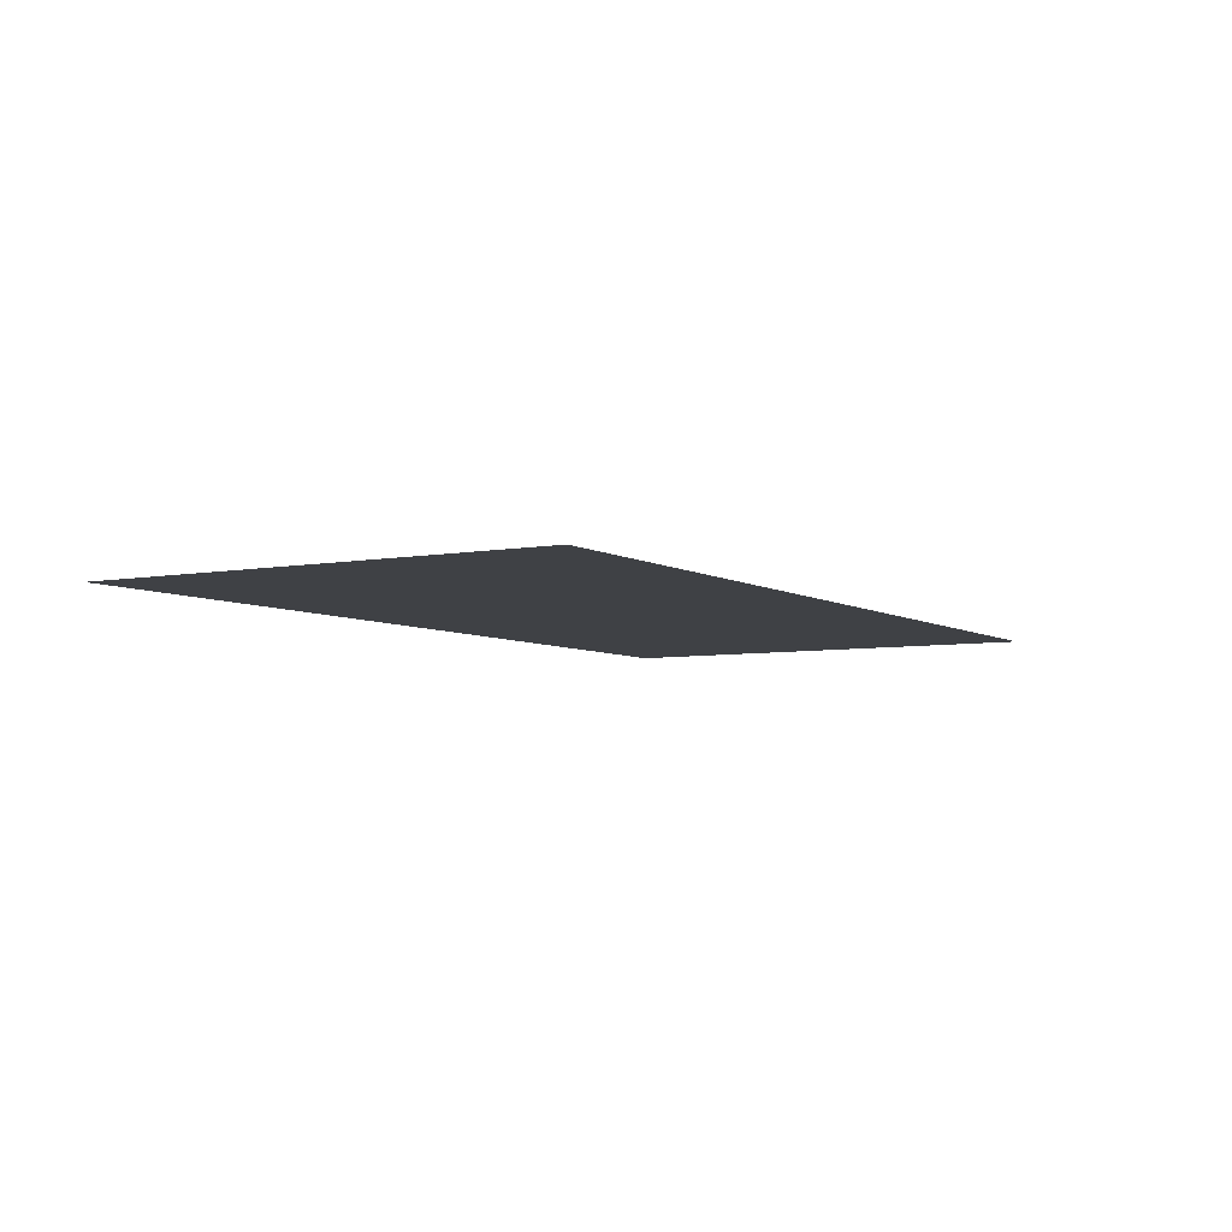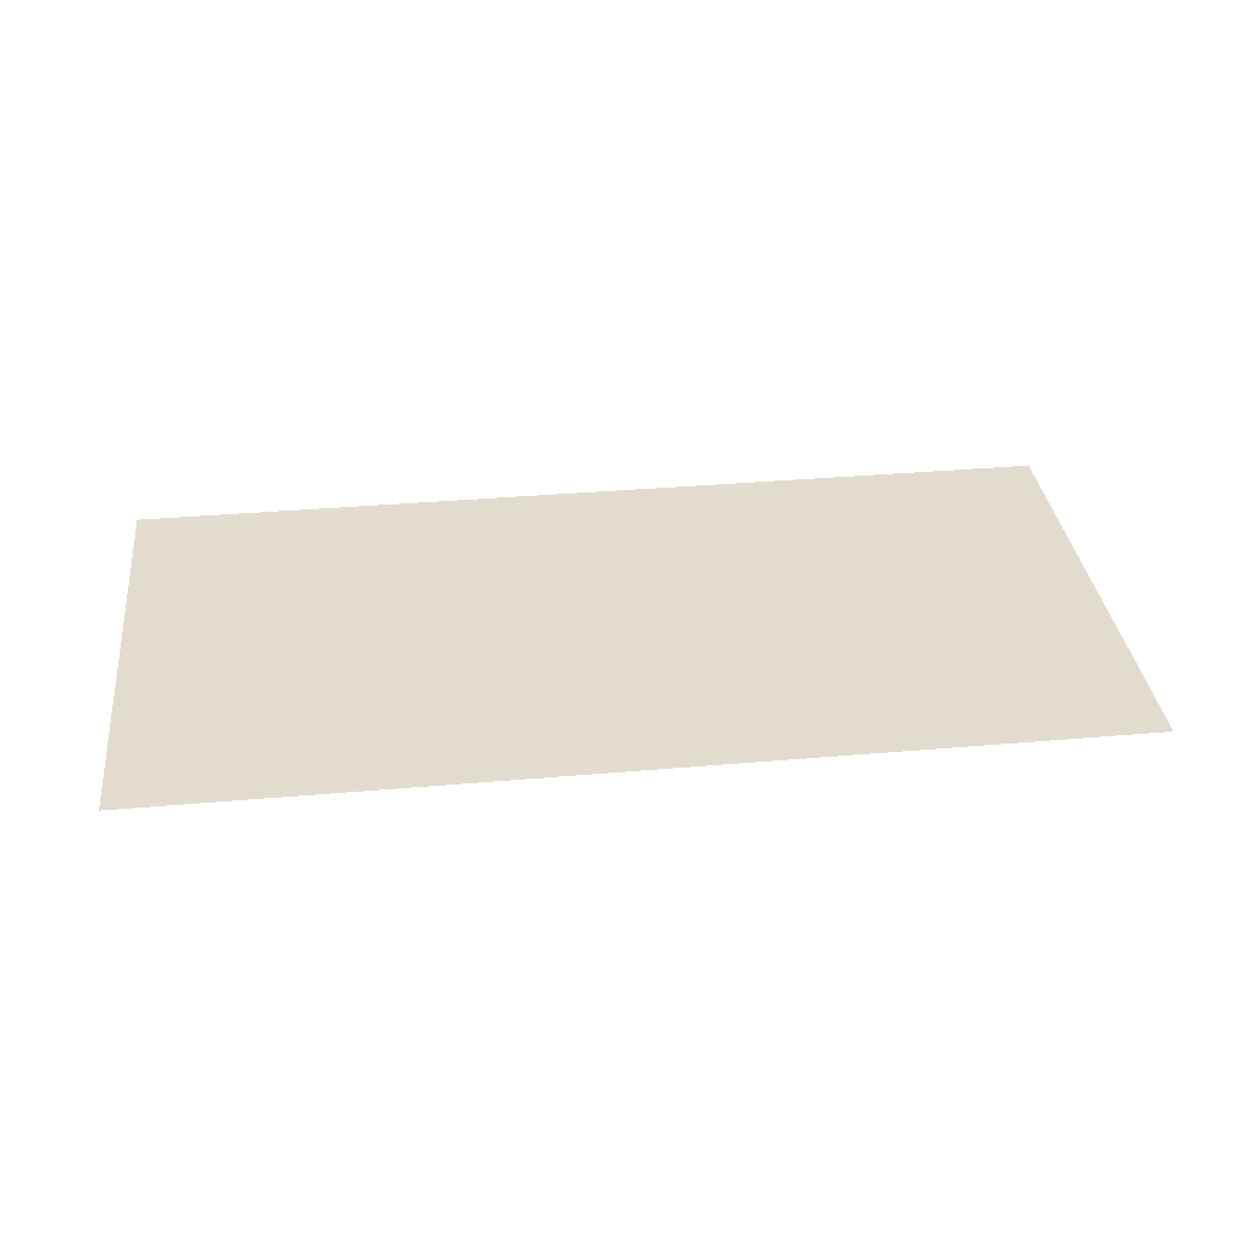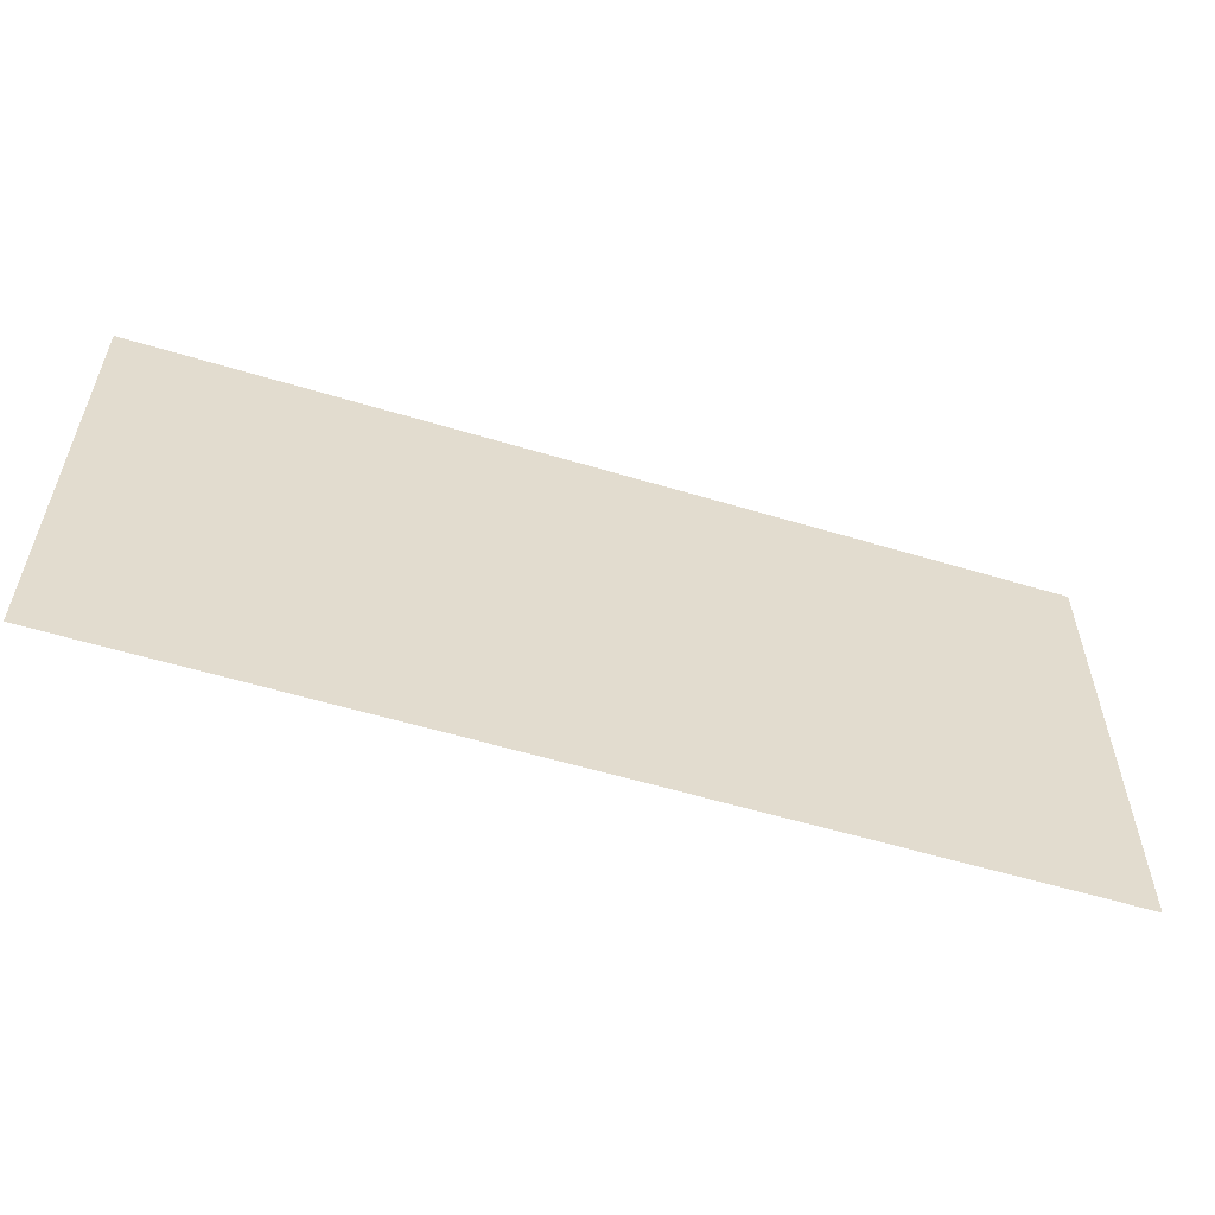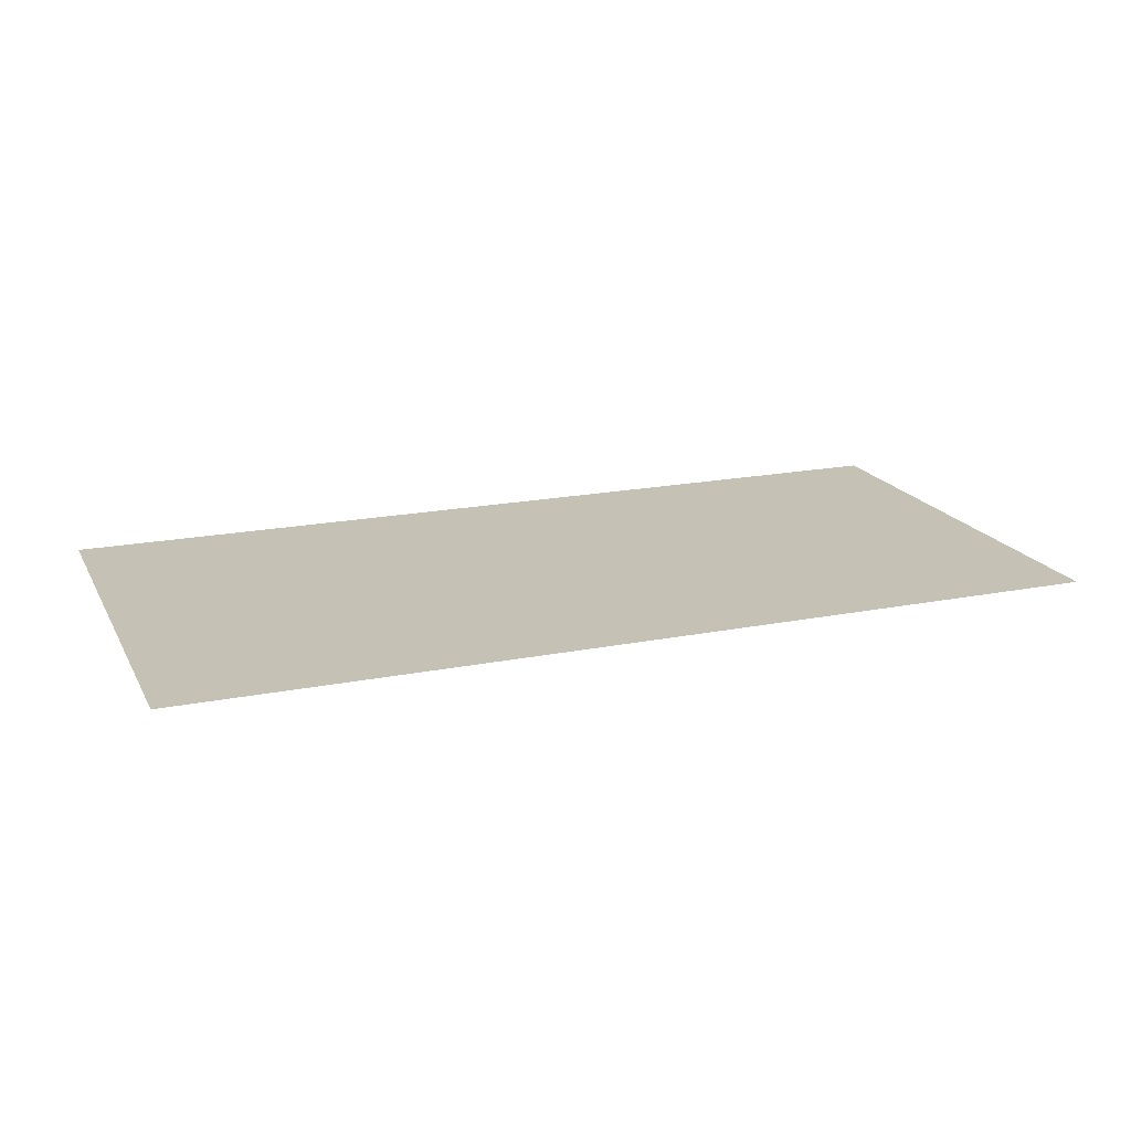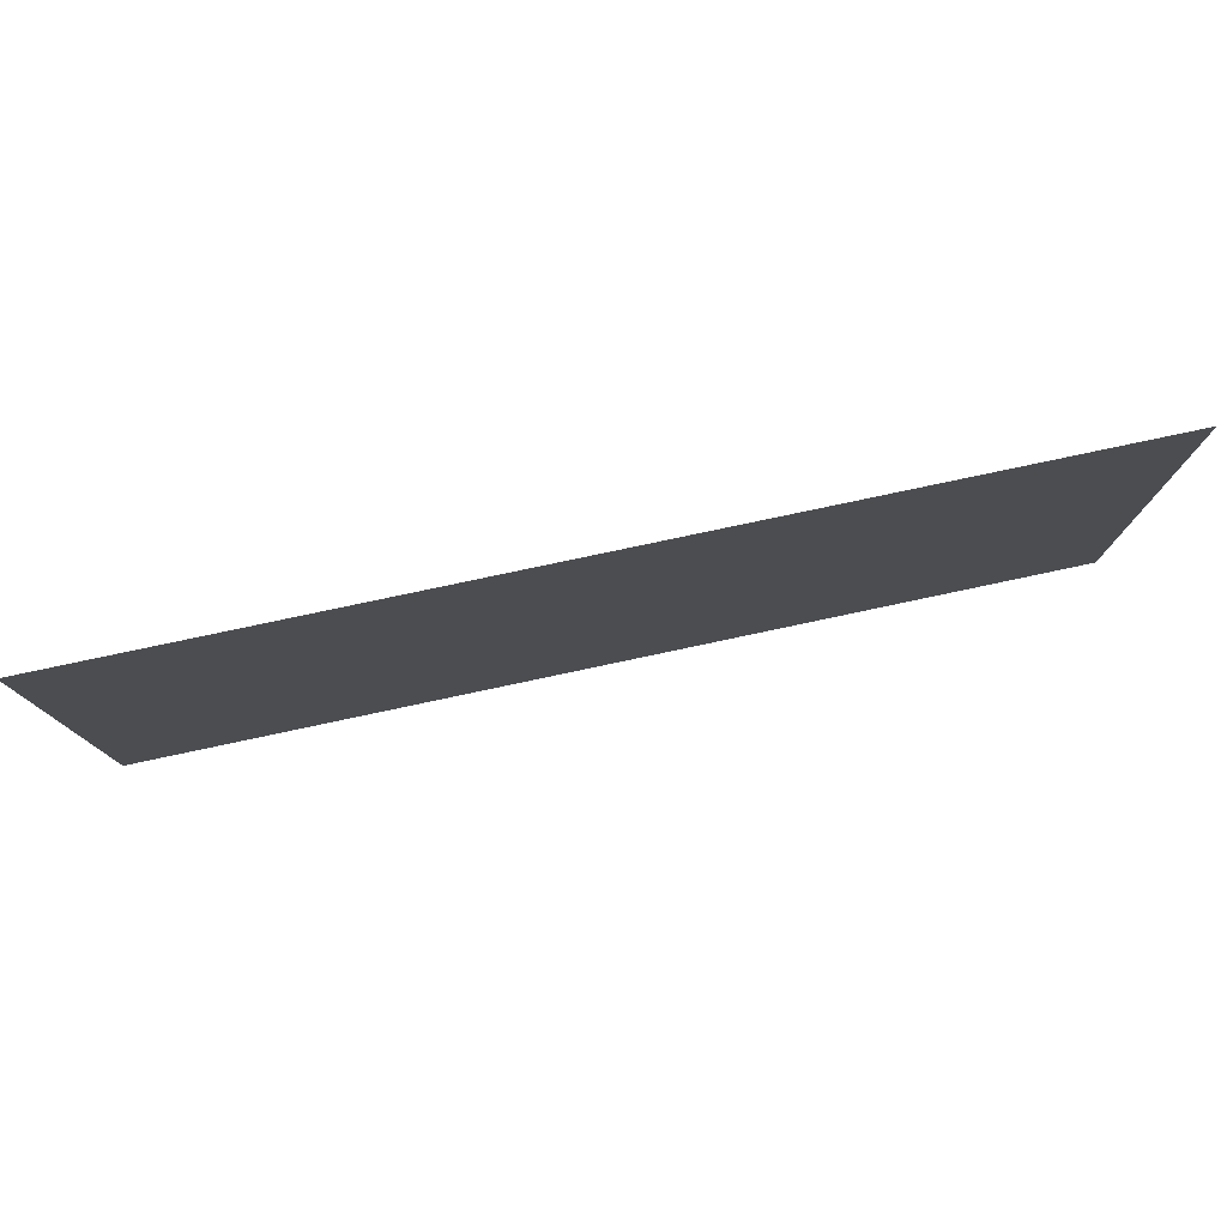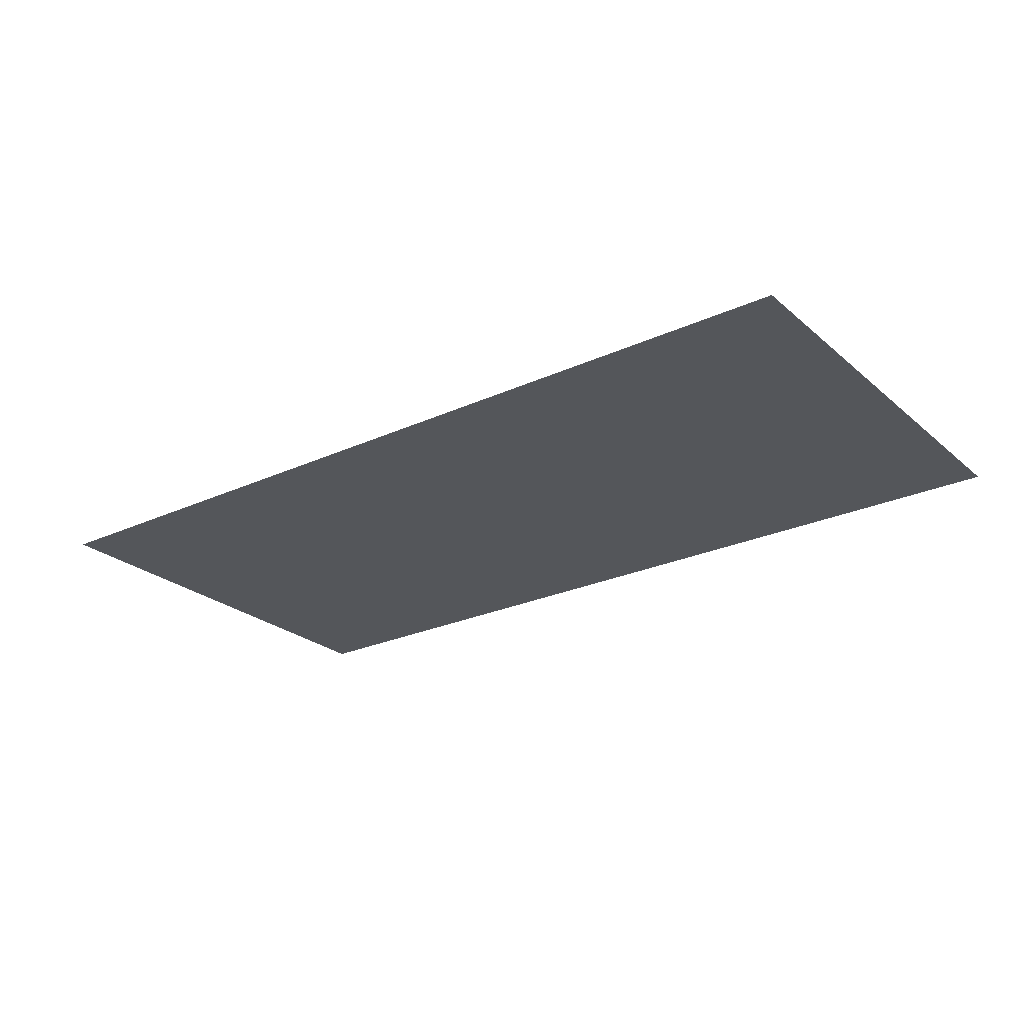
<metadata>
{"format":"obj","ext":"obj","renderer":"f3d","projection":"perspective","resolution":1024,"background":"white","views":[{"elev":-5.6,"azim":-59.7,"up":"+Z"},{"elev":34.6,"azim":-6.7,"up":"+Z"},{"elev":-56.7,"azim":-17.5,"up":"+Y"},{"elev":18.7,"azim":159.2,"up":"+Z"},{"elev":78.4,"azim":168.0,"up":"+Y"},{"elev":-25.1,"azim":36.6,"up":"+Z"}]}
</metadata>
<code>
g GeneratedMesh_1020x508_2
v 13.28 -6.615 0
v 13.28 6.615 0
v -13.28 6.615 0
v -13.28 -6.615 0
g GeneratedMesh_1020x508_2_0
f 3 2 1
f 1 4 3

</code>
